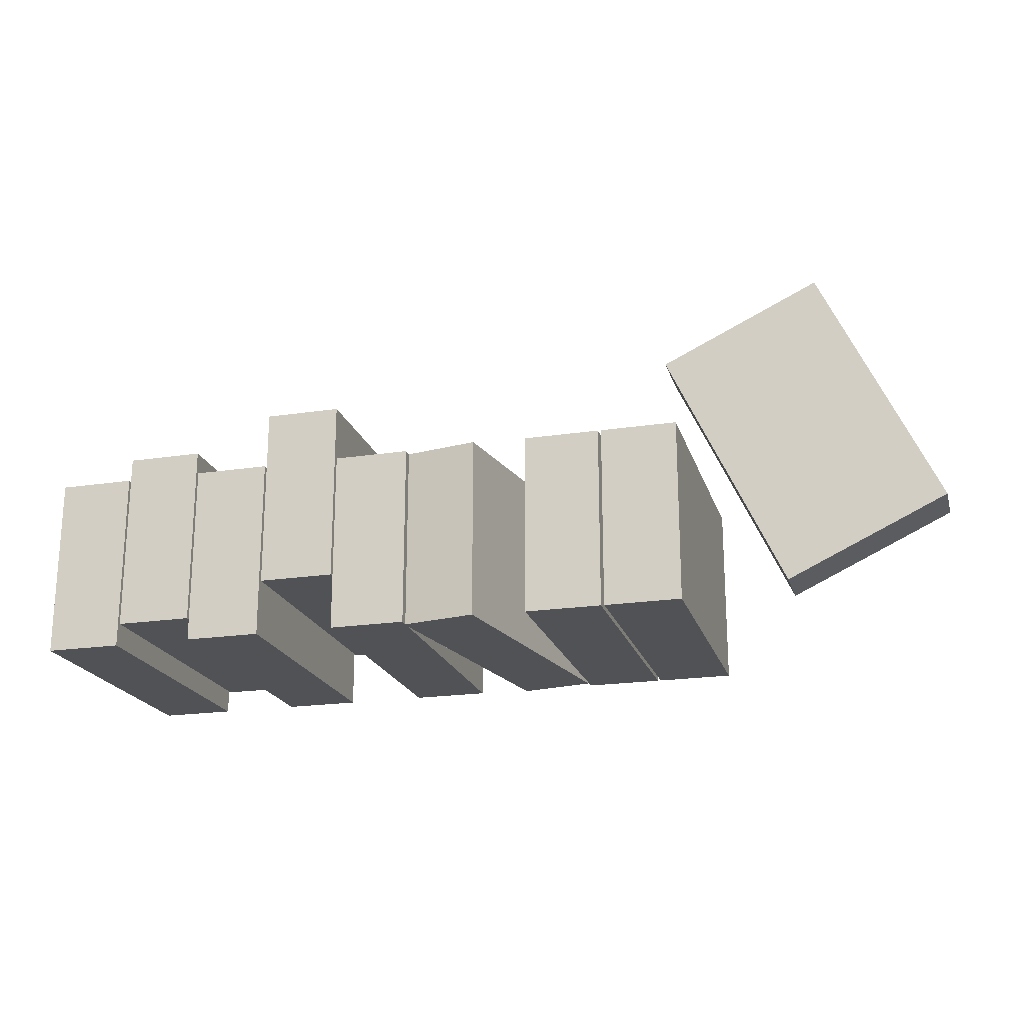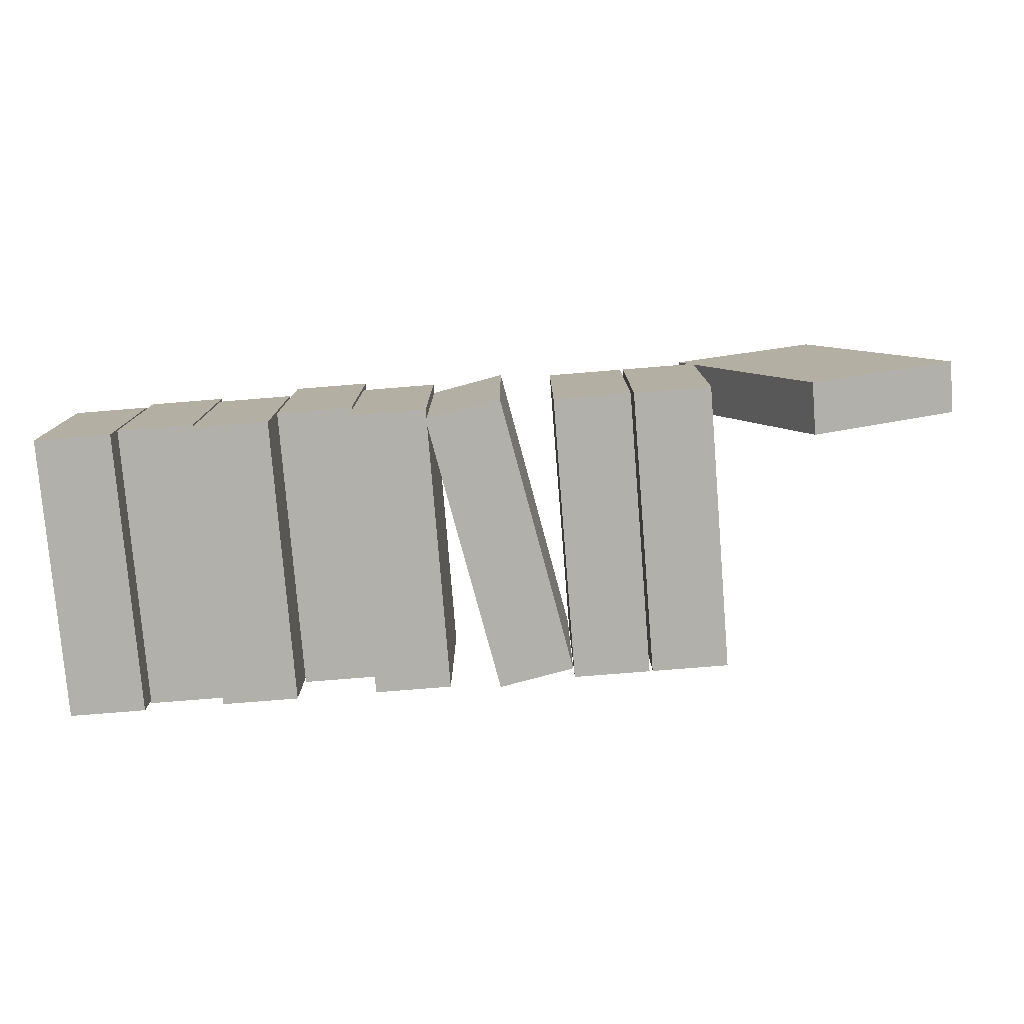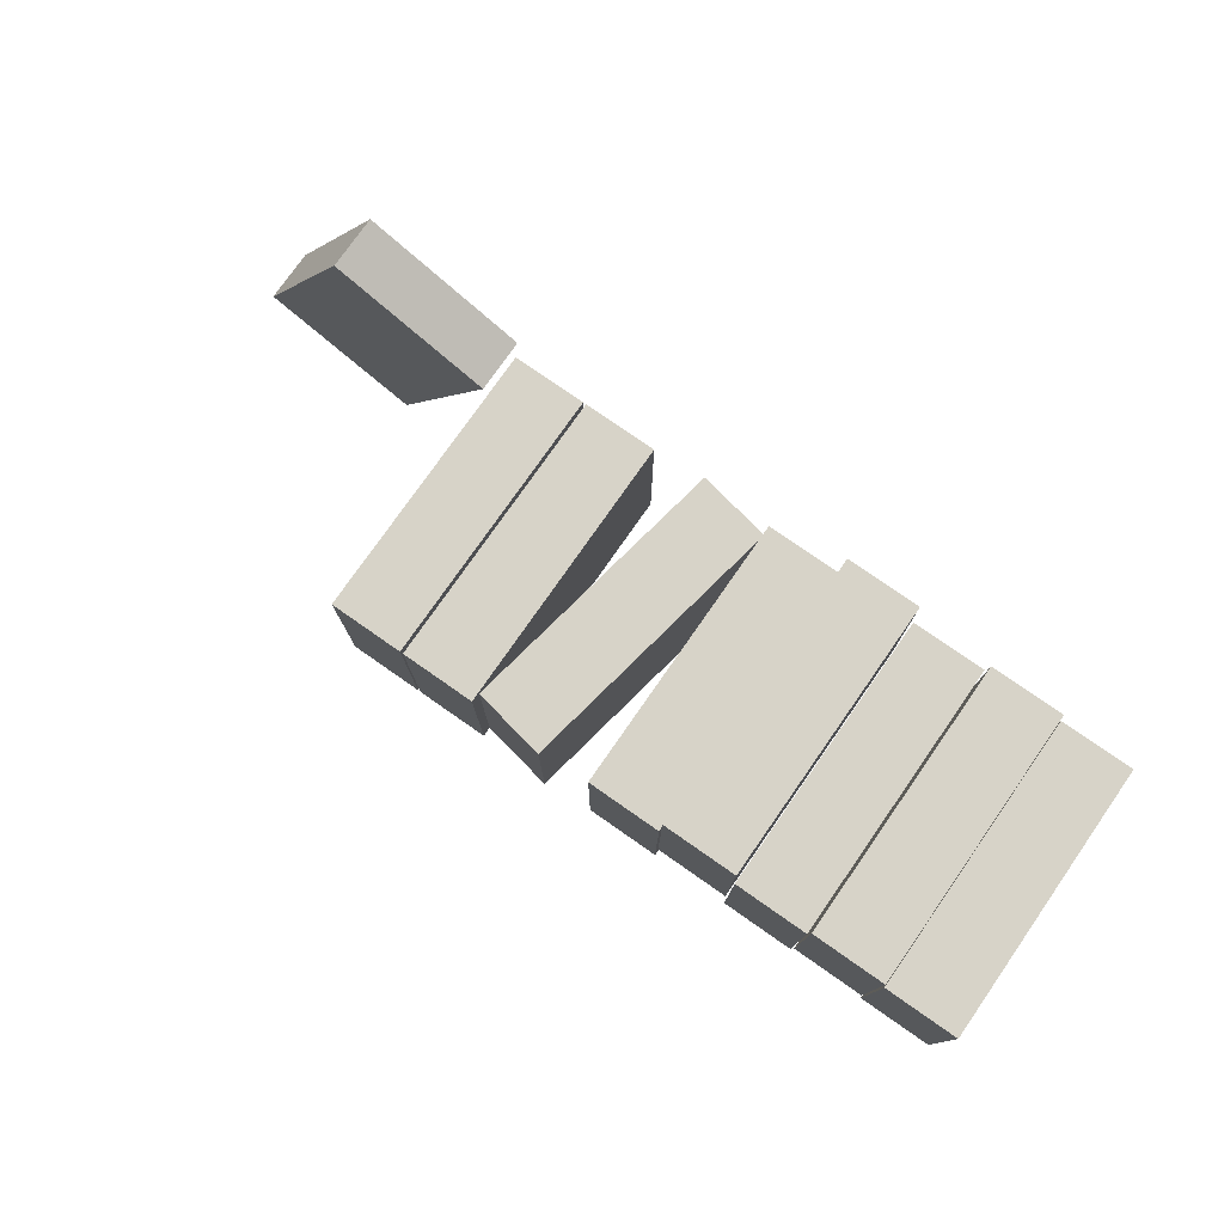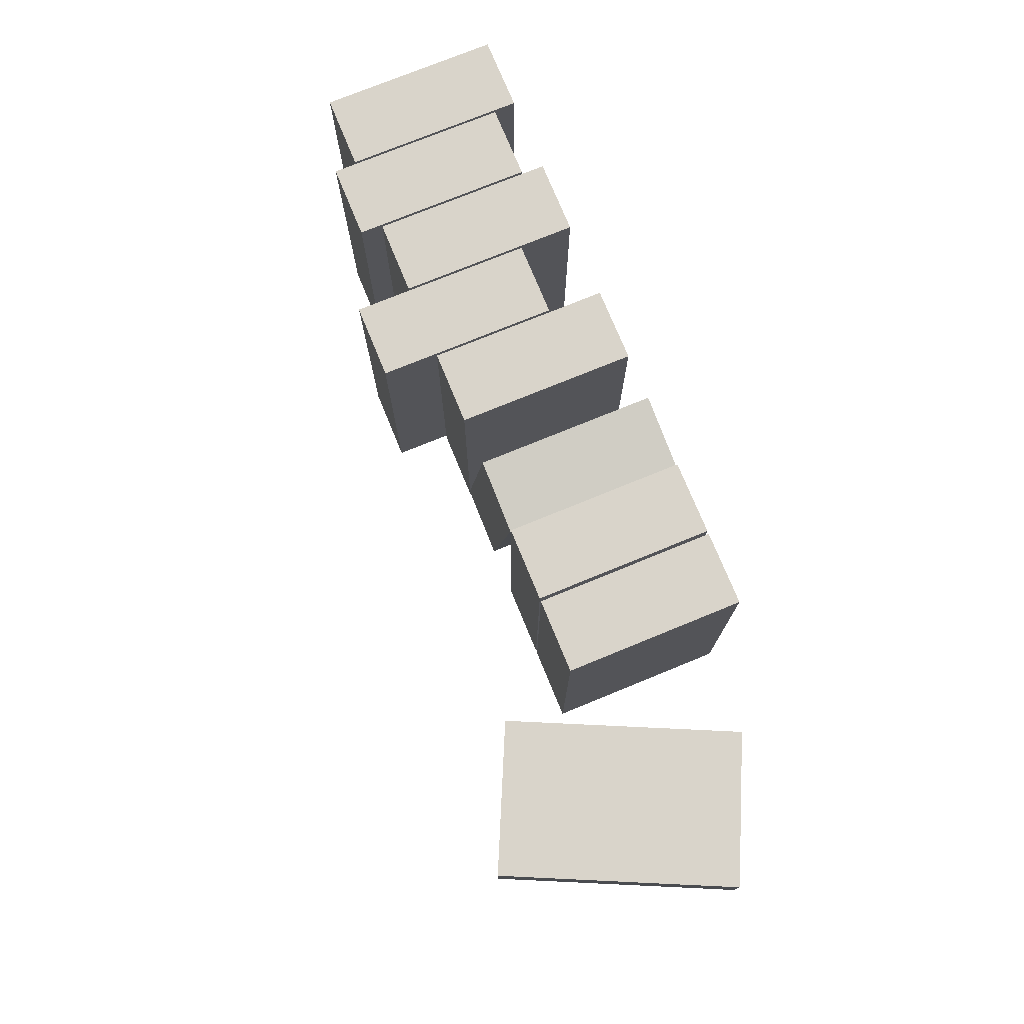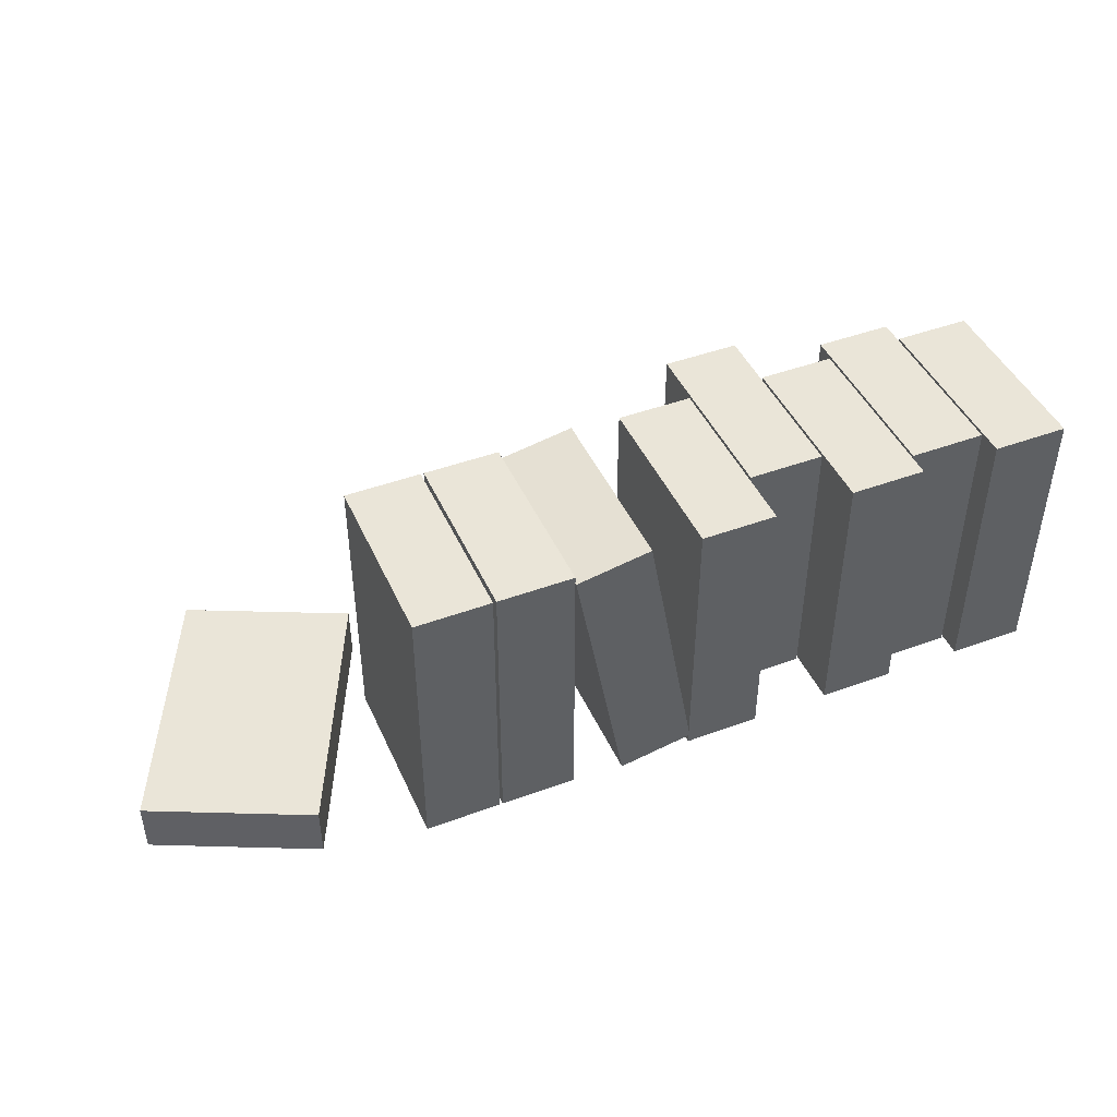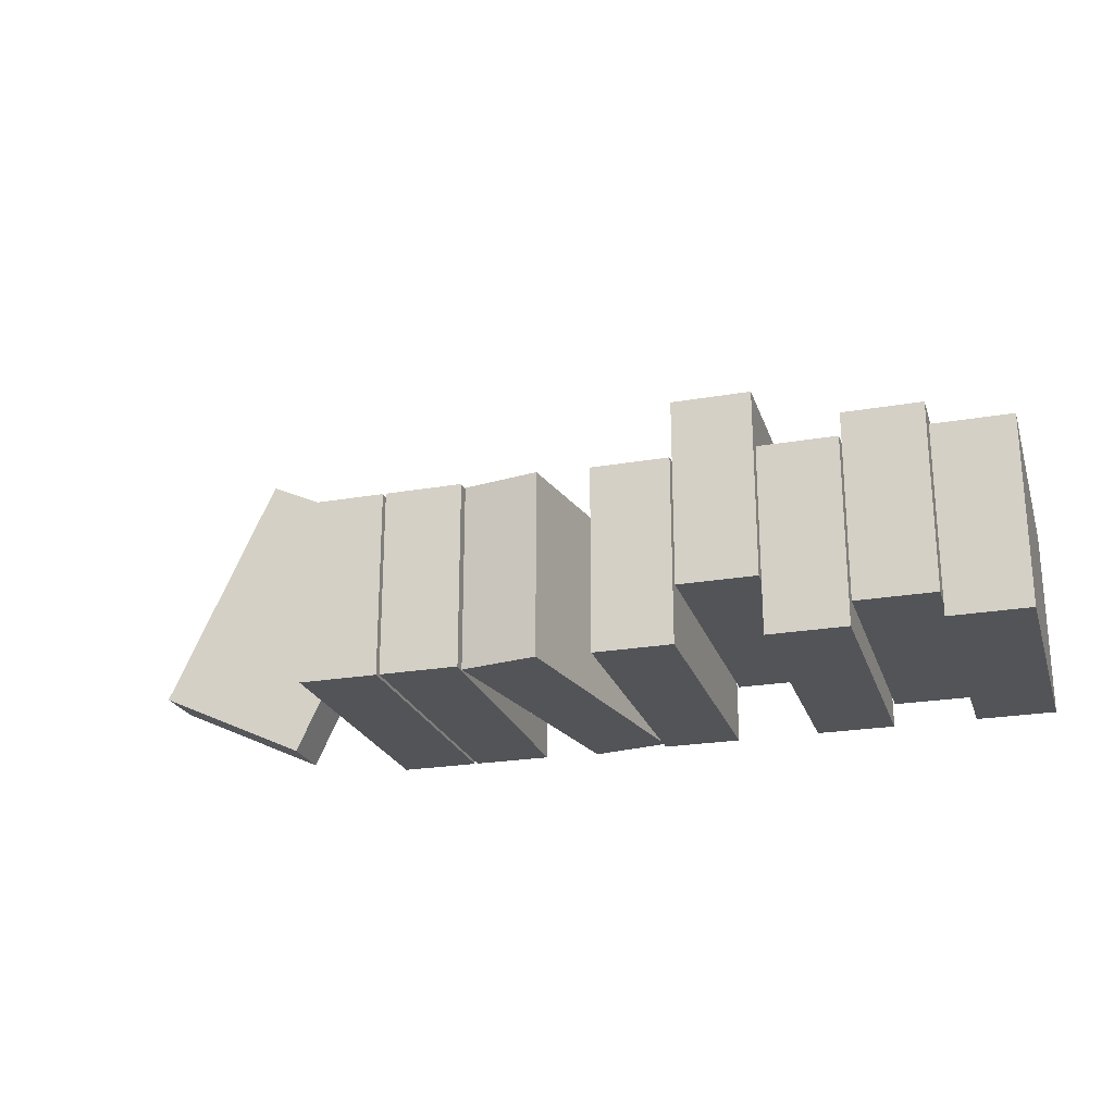
<metadata>
{"format":"obj","ext":"obj","renderer":"f3d","projection":"perspective","resolution":1024,"background":"white","views":[{"elev":-20.6,"azim":15.4,"up":"+Z"},{"elev":-78.4,"azim":4.6,"up":"+Z"},{"elev":77.2,"azim":-145.1,"up":"+Z"},{"elev":75.1,"azim":67.7,"up":"+Y"},{"elev":44.7,"azim":156.8,"up":"+Y"},{"elev":-23.3,"azim":-163.6,"up":"+Z"}]}
</metadata>
<code>
v -55.05 0.5398 2.703
v -55.05 0.5398 -19.15
v -46 0.5398 2.703
v -46 0.5398 -19.15
v -55.05 34.48 -19.15
v -55.05 34.48 2.703
v -46 34.48 2.703
v -46 34.48 -19.15
v -46 34.48 2.703
v -46 0.5398 2.703
v -46 34.48 -19.15
v -46 0.5398 -19.15
v -55.05 0.5398 -19.15
v -55.05 34.48 -19.15
v -46 0.5398 -19.15
v -46 34.48 -19.15
v -55.05 34.48 2.703
v -55.05 0.5398 -19.15
v -55.05 0.5398 2.703
v -55.05 34.48 -19.15
v -55.05 34.48 2.703
v -55.05 0.5398 2.703
v -46 34.48 2.703
v -46 0.5398 2.703
v -45.74 0.5398 5.442
v -45.74 0.5398 -16.41
v -36.7 0.5398 5.442
v -36.7 0.5398 -16.41
v -45.74 34.48 -16.41
v -45.74 34.48 5.442
v -36.7 34.48 5.442
v -36.7 34.48 -16.41
v -36.7 34.48 5.442
v -36.7 0.5398 5.442
v -36.7 34.48 -16.41
v -36.7 0.5398 -16.41
v -45.74 0.5398 -16.41
v -45.74 34.48 -16.41
v -36.7 0.5398 -16.41
v -36.7 34.48 -16.41
v -45.74 34.48 5.442
v -45.74 0.5398 -16.41
v -45.74 0.5398 5.442
v -45.74 34.48 -16.41
v -45.74 34.48 5.442
v -45.74 0.5398 5.442
v -36.7 34.48 5.442
v -36.7 0.5398 5.442
v -36.44 0.5398 2.703
v -27.39 0.5398 -19.15
v -27.39 0.5398 2.703
v -36.44 0.5398 -19.15
v -36.44 34.48 2.703
v -27.39 34.48 -19.15
v -36.44 34.48 -19.15
v -27.39 34.48 2.703
v -27.39 34.48 2.703
v -27.39 0.5398 2.703
v -27.39 34.48 -19.15
v -27.39 0.5398 -19.15
v -36.44 0.5398 -19.15
v -36.44 34.48 -19.15
v -27.39 0.5398 -19.15
v -27.39 34.48 -19.15
v -36.44 34.48 2.703
v -36.44 0.5398 -19.15
v -36.44 0.5398 2.703
v -36.44 34.48 -19.15
v -36.44 34.48 2.703
v -36.44 0.5398 2.703
v -27.39 34.48 2.703
v -27.39 0.5398 2.703
v -27.14 0.5398 9.437
v -27.14 0.5398 -12.41
v -18.09 0.5398 9.437
v -18.09 0.5398 -12.41
v -27.14 34.48 -12.41
v -27.14 34.48 9.437
v -18.09 34.48 9.437
v -18.09 34.48 -12.41
v -18.09 34.48 9.437
v -18.09 0.5398 9.437
v -18.09 34.48 -12.41
v -18.09 0.5398 -12.41
v -27.14 0.5398 -12.41
v -27.14 34.48 -12.41
v -18.09 0.5398 -12.41
v -18.09 34.48 -12.41
v -27.14 34.48 9.437
v -27.14 0.5398 -12.41
v -27.14 0.5398 9.437
v -27.14 34.48 -12.41
v -27.14 34.48 9.437
v -27.14 0.5398 9.437
v -18.09 34.48 9.437
v -18.09 0.5398 9.437
v -17.83 0.5398 2.703
v -17.83 0.5398 -19.15
v -8.787 0.5398 2.703
v -8.787 0.5398 -19.15
v -17.83 34.48 -19.15
v -17.83 34.48 2.703
v -8.787 34.48 2.703
v -8.787 34.48 -19.15
v -8.787 34.48 2.703
v -8.787 0.5398 2.703
v -8.787 34.48 -19.15
v -8.787 0.5398 -19.15
v -17.83 0.5398 -19.15
v -17.83 34.48 -19.15
v -8.787 0.5398 -19.15
v -8.787 34.48 -19.15
v -17.83 34.48 2.703
v -17.83 0.5398 -19.15
v -17.83 0.5398 2.703
v -17.83 34.48 -19.15
v -17.83 34.48 2.703
v -17.83 0.5398 2.703
v -8.787 34.48 2.703
v -8.787 0.5398 2.703
v -8.933 1.646 2.703
v -8.933 1.646 -19.15
v -0.03592 -0.000215 2.703
v -0.03592 -0.000215 -19.15
v -2.759 35.02 2.703
v 6.138 33.37 -19.15
v -2.759 35.02 -19.15
v 6.138 33.37 2.703
v 6.138 33.37 2.703
v -0.03592 -0.000215 2.703
v 6.138 33.37 -19.15
v -0.03592 -0.000215 -19.15
v -8.933 1.646 -19.15
v 6.138 33.37 -19.15
v -0.03592 -0.000215 -19.15
v -2.759 35.02 -19.15
v -2.759 35.02 2.703
v -8.933 1.646 -19.15
v -8.933 1.646 2.703
v -2.759 35.02 -19.15
v -2.759 35.02 2.703
v -8.933 1.646 2.703
v 6.138 33.37 2.703
v -0.03592 -0.000215 2.703
v 6.248 0.5398 2.703
v 6.248 0.5398 -19.15
v 15.3 0.5398 2.703
v 15.3 0.5398 -19.15
v 6.248 34.48 -19.15
v 6.248 34.48 2.703
v 15.3 34.48 2.703
v 15.3 34.48 -19.15
v 15.3 34.48 2.703
v 15.3 0.5398 2.703
v 15.3 34.48 -19.15
v 15.3 0.5398 -19.15
v 6.248 0.5398 -19.15
v 6.248 34.48 -19.15
v 15.3 0.5398 -19.15
v 15.3 34.48 -19.15
v 6.248 34.48 2.703
v 6.248 0.5398 -19.15
v 6.248 0.5398 2.703
v 6.248 34.48 -19.15
v 6.248 34.48 2.703
v 6.248 0.5398 2.703
v 15.3 34.48 2.703
v 15.3 0.5398 2.703
v 15.67 0.5398 2.703
v 15.67 0.5398 -19.15
v 24.72 0.5398 2.703
v 24.72 0.5398 -19.15
v 15.67 34.48 -19.15
v 15.67 34.48 2.703
v 24.72 34.48 2.703
v 24.72 34.48 -19.15
v 24.72 34.48 2.703
v 24.72 0.5398 2.703
v 24.72 34.48 -19.15
v 24.72 0.5398 -19.15
v 15.67 0.5398 -19.15
v 15.67 34.48 -19.15
v 24.72 0.5398 -19.15
v 24.72 34.48 -19.15
v 15.67 34.48 2.703
v 15.67 0.5398 -19.15
v 15.67 0.5398 2.703
v 15.67 34.48 -19.15
v 15.67 34.48 2.703
v 15.67 0.5398 2.703
v 24.72 34.48 2.703
v 24.72 0.5398 2.703
v 23.6 7.474 10.64
v 41.84 1.22 19.15
v 41.84 7.474 19.15
v 23.6 1.22 10.64
v 55.05 1.22 -9.184
v 36.81 1.22 -17.69
v 36.81 7.474 -17.69
v 55.05 7.474 -9.184
v 36.81 1.22 -17.69
v 41.84 1.22 19.15
v 23.6 1.22 10.64
v 55.05 1.22 -9.184
v 23.6 7.474 10.64
v 36.81 7.474 -17.69
v 23.6 1.22 10.64
v 36.81 1.22 -17.69
v 41.84 7.474 19.15
v 36.81 7.474 -17.69
v 23.6 7.474 10.64
v 55.05 7.474 -9.184
v 41.84 1.22 19.15
v 55.05 1.22 -9.184
v 41.84 7.474 19.15
v 55.05 7.474 -9.184
f 1 2 3
f 3 2 4
f 5 6 7
f 7 8 5
f 9 10 11
f 10 12 11
f 13 14 15
f 15 14 16
f 17 18 19
f 18 17 20
f 21 22 23
f 23 22 24
f 25 26 27
f 27 26 28
f 29 30 31
f 31 32 29
f 33 34 35
f 34 36 35
f 37 38 39
f 39 38 40
f 41 42 43
f 42 41 44
f 45 46 47
f 47 46 48
f 49 50 51
f 50 49 52
f 53 54 55
f 54 53 56
f 57 58 59
f 58 60 59
f 61 62 63
f 63 62 64
f 65 66 67
f 66 65 68
f 69 70 71
f 71 70 72
f 73 74 75
f 75 74 76
f 77 78 79
f 79 80 77
f 81 82 83
f 82 84 83
f 85 86 87
f 87 86 88
f 89 90 91
f 90 89 92
f 93 94 95
f 95 94 96
f 97 98 99
f 99 98 100
f 101 102 103
f 103 104 101
f 105 106 107
f 106 108 107
f 109 110 111
f 111 110 112
f 113 114 115
f 114 113 116
f 117 118 119
f 119 118 120
f 121 122 123
f 123 122 124
f 125 126 127
f 126 125 128
f 129 130 131
f 130 132 131
f 133 134 135
f 134 133 136
f 137 138 139
f 138 137 140
f 141 142 143
f 143 142 144
f 145 146 147
f 147 146 148
f 149 150 151
f 151 152 149
f 153 154 155
f 154 156 155
f 157 158 159
f 159 158 160
f 161 162 163
f 162 161 164
f 165 166 167
f 167 166 168
f 169 170 171
f 171 170 172
f 173 174 175
f 175 176 173
f 177 178 179
f 178 180 179
f 181 182 183
f 183 182 184
f 185 186 187
f 186 185 188
f 189 190 191
f 191 190 192
f 193 194 195
f 194 193 196
f 197 198 199
f 197 199 200
f 201 202 203
f 202 201 204
f 205 206 207
f 207 206 208
f 209 210 211
f 210 209 212
f 213 214 215
f 215 214 216

</code>
